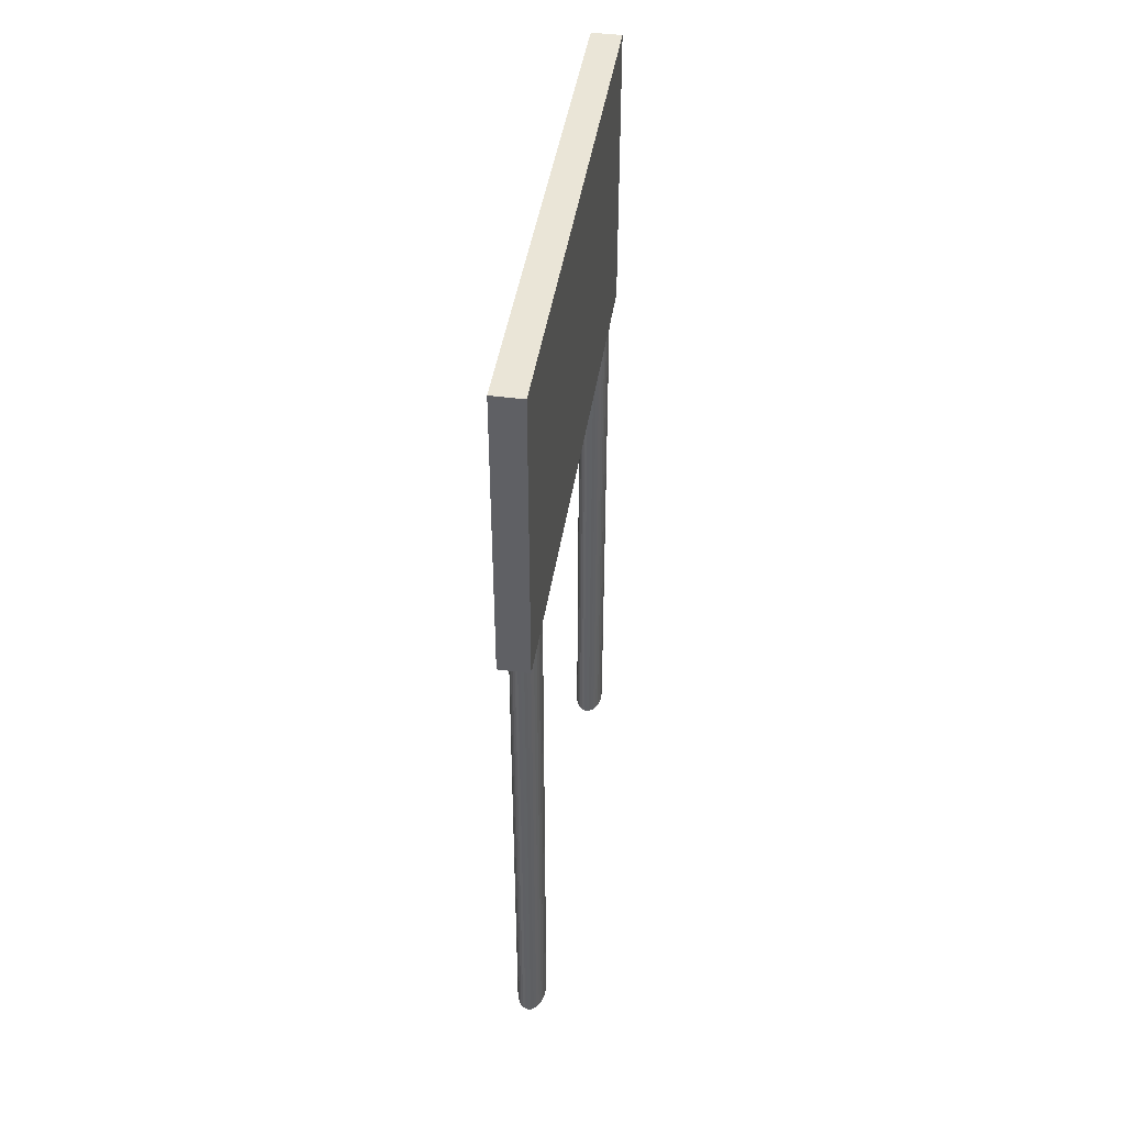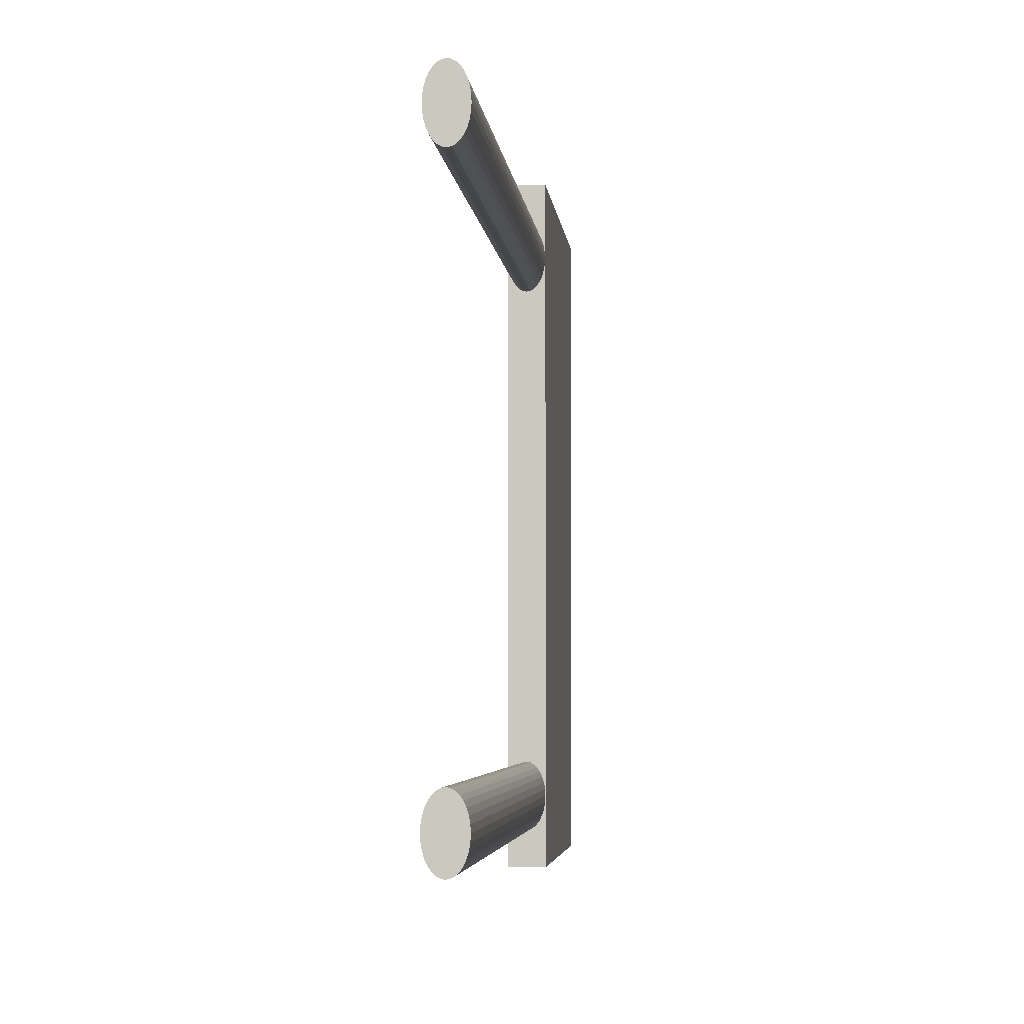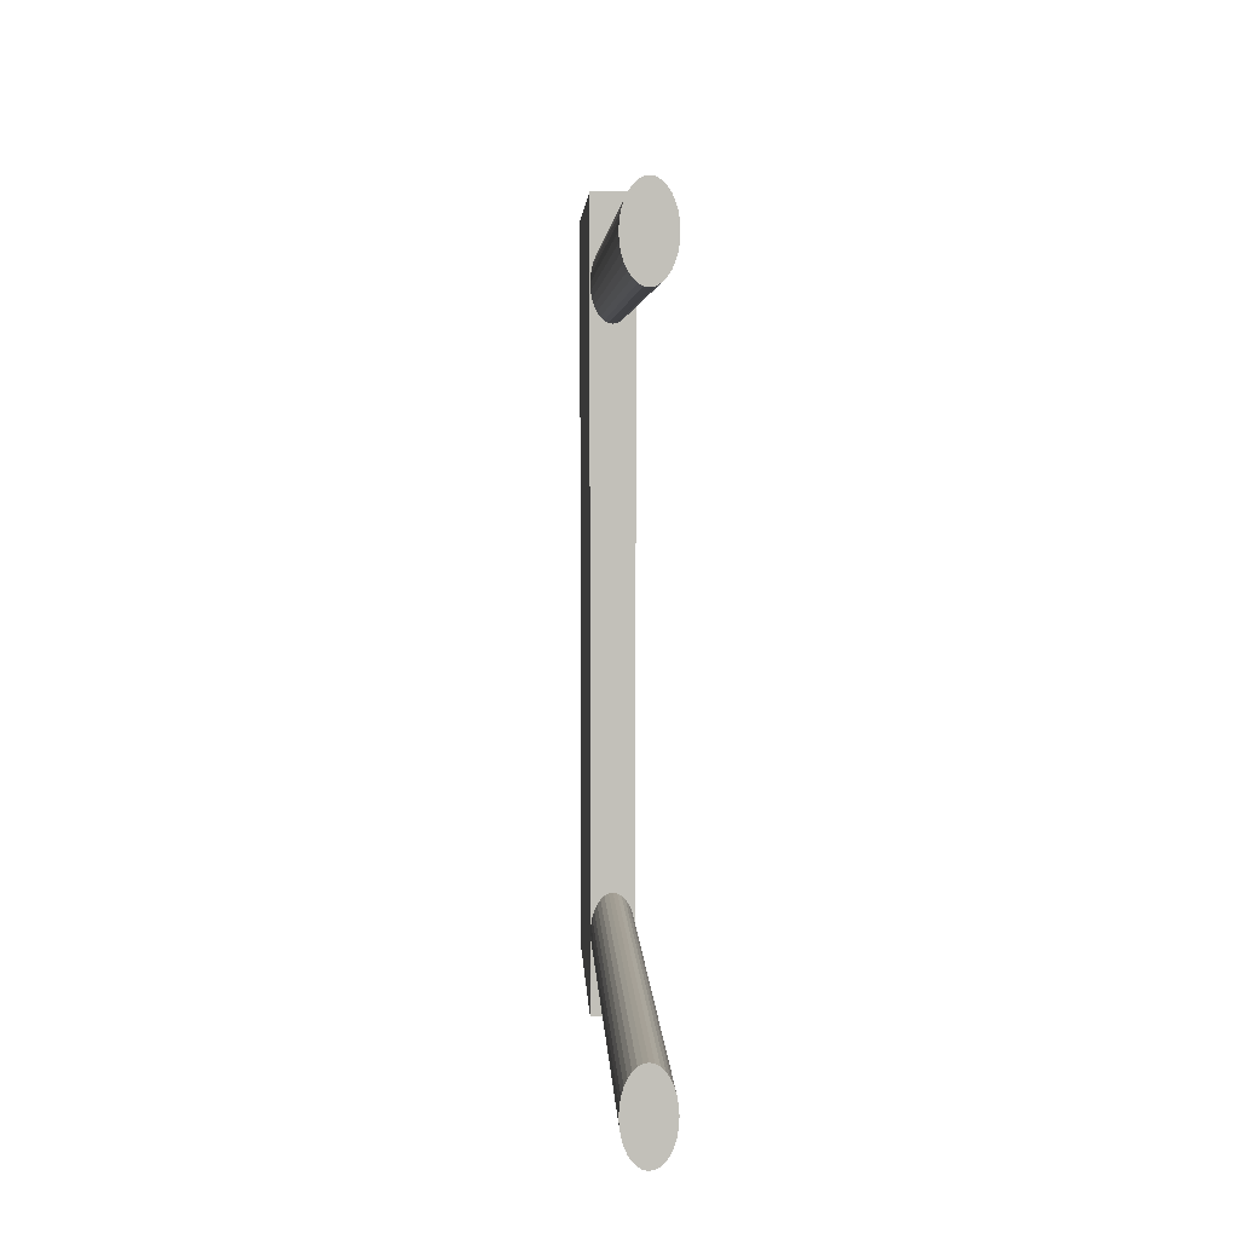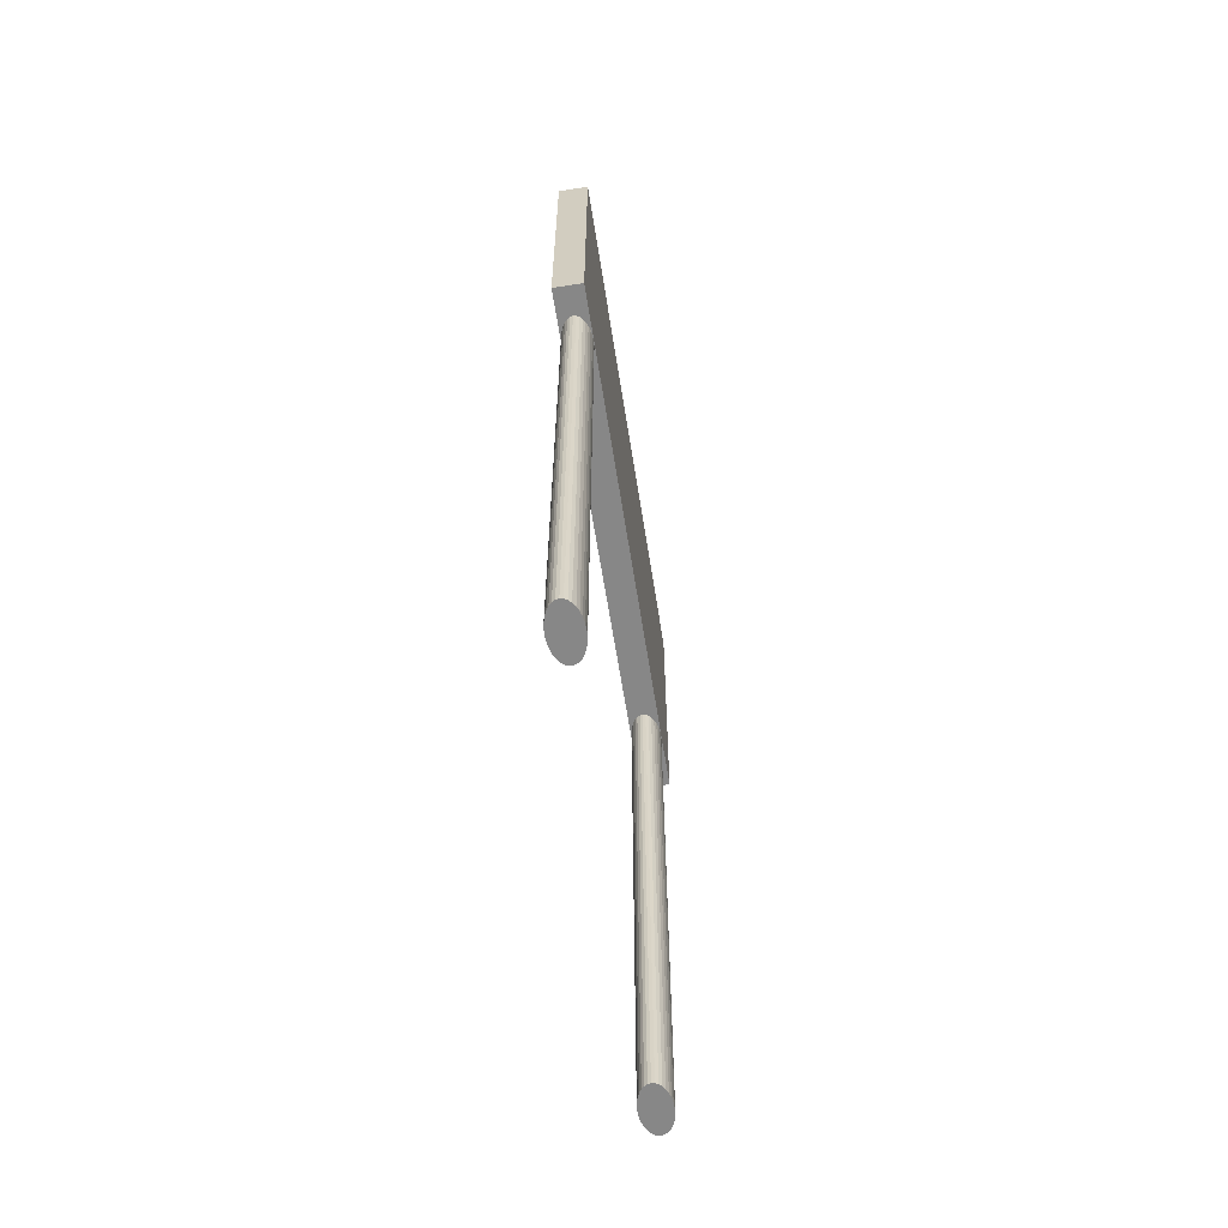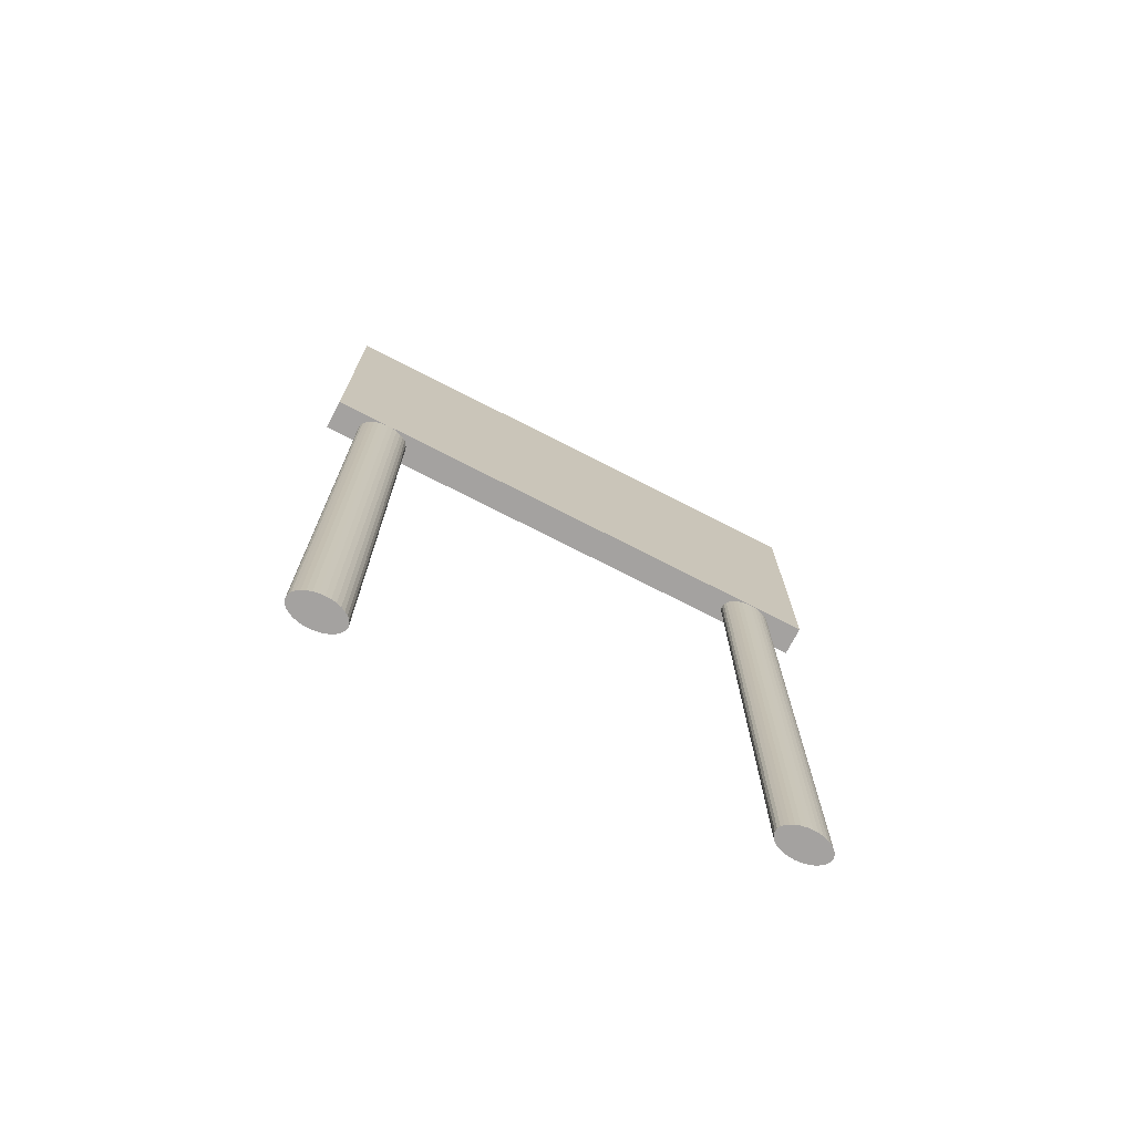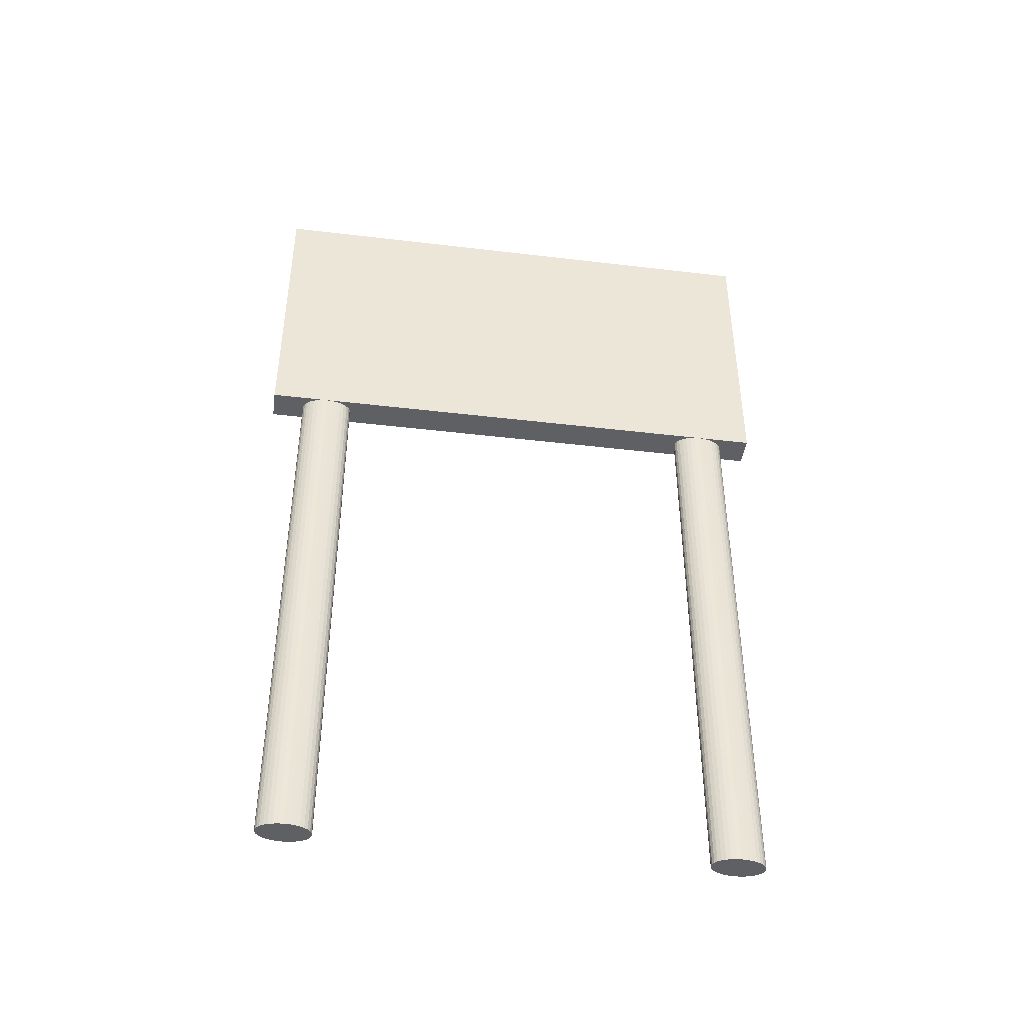
<metadata>
{"format":"obj","ext":"obj","renderer":"f3d","projection":"perspective","resolution":1024,"background":"white","views":[{"elev":44.2,"azim":8.8,"up":"+Y"},{"elev":-3.9,"azim":5.1,"up":"+Z"},{"elev":3.5,"azim":-1.9,"up":"+Z"},{"elev":-62.3,"azim":-171.1,"up":"+Y"},{"elev":-72.7,"azim":-117.2,"up":"+Y"},{"elev":-43.4,"azim":82.0,"up":"+Y"}]}
</metadata>
<code>
o Cube_Cube.001
v -0.6002 1.751 9.765
v -0.6002 13.76 9.765
v -0.6002 1.751 -11.84
v -0.6002 13.76 -11.84
v 0.6002 1.751 9.765
v 0.6002 13.76 9.765
v 0.6002 1.751 -11.84
v 0.6002 13.76 -11.84
f 2 4 3 1
f 4 8 7 3
f 8 6 5 7
f 6 2 1 5
f 1 3 7 5
f 6 8 4 2
o Cylinder
v 0 -20.7 6.345
v 0 2.853 6.345
v 0.1149 -20.7 6.366
v 0.1149 2.853 6.366
v 0.2254 -20.7 6.426
v 0.2254 2.853 6.426
v 0.3272 -20.7 6.524
v 0.3272 2.853 6.524
v 0.4164 -20.7 6.656
v 0.4164 2.853 6.656
v 0.4897 -20.7 6.817
v 0.4897 2.853 6.817
v 0.5441 -20.7 7
v 0.5441 2.853 7
v 0.5776 -20.7 7.199
v 0.5776 2.853 7.199
v 0.5889 -20.7 7.405
v 0.5889 2.853 7.405
v 0.5776 -20.7 7.612
v 0.5776 2.853 7.612
v 0.5441 -20.7 7.811
v 0.5441 2.853 7.811
v 0.4897 -20.7 7.994
v 0.4897 2.853 7.994
v 0.4164 -20.7 8.155
v 0.4164 2.853 8.155
v 0.3272 -20.7 8.287
v 0.3272 2.853 8.287
v 0.2254 -20.7 8.385
v 0.2254 2.853 8.385
v 0.1149 -20.7 8.445
v 0.1149 2.853 8.445
v -0 -20.7 8.466
v -0 2.853 8.466
v -0.1149 -20.7 8.445
v -0.1149 2.853 8.445
v -0.2254 -20.7 8.385
v -0.2254 2.853 8.385
v -0.3272 -20.7 8.287
v -0.3272 2.853 8.287
v -0.4164 -20.7 8.155
v -0.4164 2.853 8.155
v -0.4897 -20.7 7.994
v -0.4897 2.853 7.994
v -0.5441 -20.7 7.811
v -0.5441 2.853 7.811
v -0.5776 -20.7 7.612
v -0.5776 2.853 7.612
v -0.5889 -20.7 7.405
v -0.5889 2.853 7.405
v -0.5776 -20.7 7.199
v -0.5776 2.853 7.199
v -0.5441 -20.7 7
v -0.5441 2.853 7
v -0.4897 -20.7 6.817
v -0.4897 2.853 6.817
v -0.4164 -20.7 6.656
v -0.4164 2.853 6.656
v -0.3272 -20.7 6.524
v -0.3272 2.853 6.524
v -0.2254 -20.7 6.426
v -0.2254 2.853 6.426
v -0.1149 -20.7 6.366
v -0.1149 2.853 6.366
f 9 10 12 11
f 11 12 14 13
f 13 14 16 15
f 15 16 18 17
f 17 18 20 19
f 19 20 22 21
f 21 22 24 23
f 23 24 26 25
f 25 26 28 27
f 27 28 30 29
f 29 30 32 31
f 31 32 34 33
f 33 34 36 35
f 35 36 38 37
f 37 38 40 39
f 39 40 42 41
f 41 42 44 43
f 43 44 46 45
f 45 46 48 47
f 47 48 50 49
f 49 50 52 51
f 51 52 54 53
f 53 54 56 55
f 55 56 58 57
f 57 58 60 59
f 59 60 62 61
f 61 62 64 63
f 63 64 66 65
f 65 66 68 67
f 67 68 70 69
f 12 10 72 70 68 66 64 62 60 58 56 54 52 50 48 46 44 42 40 38 36 34 32 30 28 26 24 22 20 18 16 14
f 69 70 72 71
f 71 72 10 9
f 9 11 13 15 17 19 21 23 25 27 29 31 33 35 37 39 41 43 45 47 49 51 53 55 57 59 61 63 65 67 69 71
o Cylinder.002_Cylinder.003
v 0 -20.7 -10.68
v 0 2.853 -10.68
v 0.1149 -20.7 -10.66
v 0.1149 2.853 -10.66
v 0.2254 -20.7 -10.59
v 0.2254 2.853 -10.59
v 0.3272 -20.7 -10.5
v 0.3272 2.853 -10.5
v 0.4164 -20.7 -10.37
v 0.4164 2.853 -10.37
v 0.4897 -20.7 -10.2
v 0.4897 2.853 -10.2
v 0.5441 -20.7 -10.02
v 0.5441 2.853 -10.02
v 0.5776 -20.7 -9.822
v 0.5776 2.853 -9.822
v 0.5889 -20.7 -9.616
v 0.5889 2.853 -9.616
v 0.5776 -20.7 -9.409
v 0.5776 2.853 -9.409
v 0.5441 -20.7 -9.21
v 0.5441 2.853 -9.21
v 0.4897 -20.7 -9.027
v 0.4897 2.853 -9.027
v 0.4164 -20.7 -8.866
v 0.4164 2.853 -8.866
v 0.3272 -20.7 -8.734
v 0.3272 2.853 -8.734
v 0.2254 -20.7 -8.636
v 0.2254 2.853 -8.636
v 0.1149 -20.7 -8.576
v 0.1149 2.853 -8.576
v -0 -20.7 -8.555
v -0 2.853 -8.555
v -0.1149 -20.7 -8.576
v -0.1149 2.853 -8.576
v -0.2254 -20.7 -8.636
v -0.2254 2.853 -8.636
v -0.3272 -20.7 -8.734
v -0.3272 2.853 -8.734
v -0.4164 -20.7 -8.866
v -0.4164 2.853 -8.866
v -0.4897 -20.7 -9.027
v -0.4897 2.853 -9.027
v -0.5441 -20.7 -9.21
v -0.5441 2.853 -9.21
v -0.5776 -20.7 -9.409
v -0.5776 2.853 -9.409
v -0.5889 -20.7 -9.616
v -0.5889 2.853 -9.616
v -0.5776 -20.7 -9.822
v -0.5776 2.853 -9.822
v -0.5441 -20.7 -10.02
v -0.5441 2.853 -10.02
v -0.4897 -20.7 -10.2
v -0.4897 2.853 -10.2
v -0.4164 -20.7 -10.37
v -0.4164 2.853 -10.37
v -0.3272 -20.7 -10.5
v -0.3272 2.853 -10.5
v -0.2254 -20.7 -10.59
v -0.2254 2.853 -10.59
v -0.1149 -20.7 -10.66
v -0.1149 2.853 -10.66
f 73 74 76 75
f 75 76 78 77
f 77 78 80 79
f 79 80 82 81
f 81 82 84 83
f 83 84 86 85
f 85 86 88 87
f 87 88 90 89
f 89 90 92 91
f 91 92 94 93
f 93 94 96 95
f 95 96 98 97
f 97 98 100 99
f 99 100 102 101
f 101 102 104 103
f 103 104 106 105
f 105 106 108 107
f 107 108 110 109
f 109 110 112 111
f 111 112 114 113
f 113 114 116 115
f 115 116 118 117
f 117 118 120 119
f 119 120 122 121
f 121 122 124 123
f 123 124 126 125
f 125 126 128 127
f 127 128 130 129
f 129 130 132 131
f 131 132 134 133
f 76 74 136 134 132 130 128 126 124 122 120 118 116 114 112 110 108 106 104 102 100 98 96 94 92 90 88 86 84 82 80 78
f 133 134 136 135
f 135 136 74 73
f 73 75 77 79 81 83 85 87 89 91 93 95 97 99 101 103 105 107 109 111 113 115 117 119 121 123 125 127 129 131 133 135

</code>
